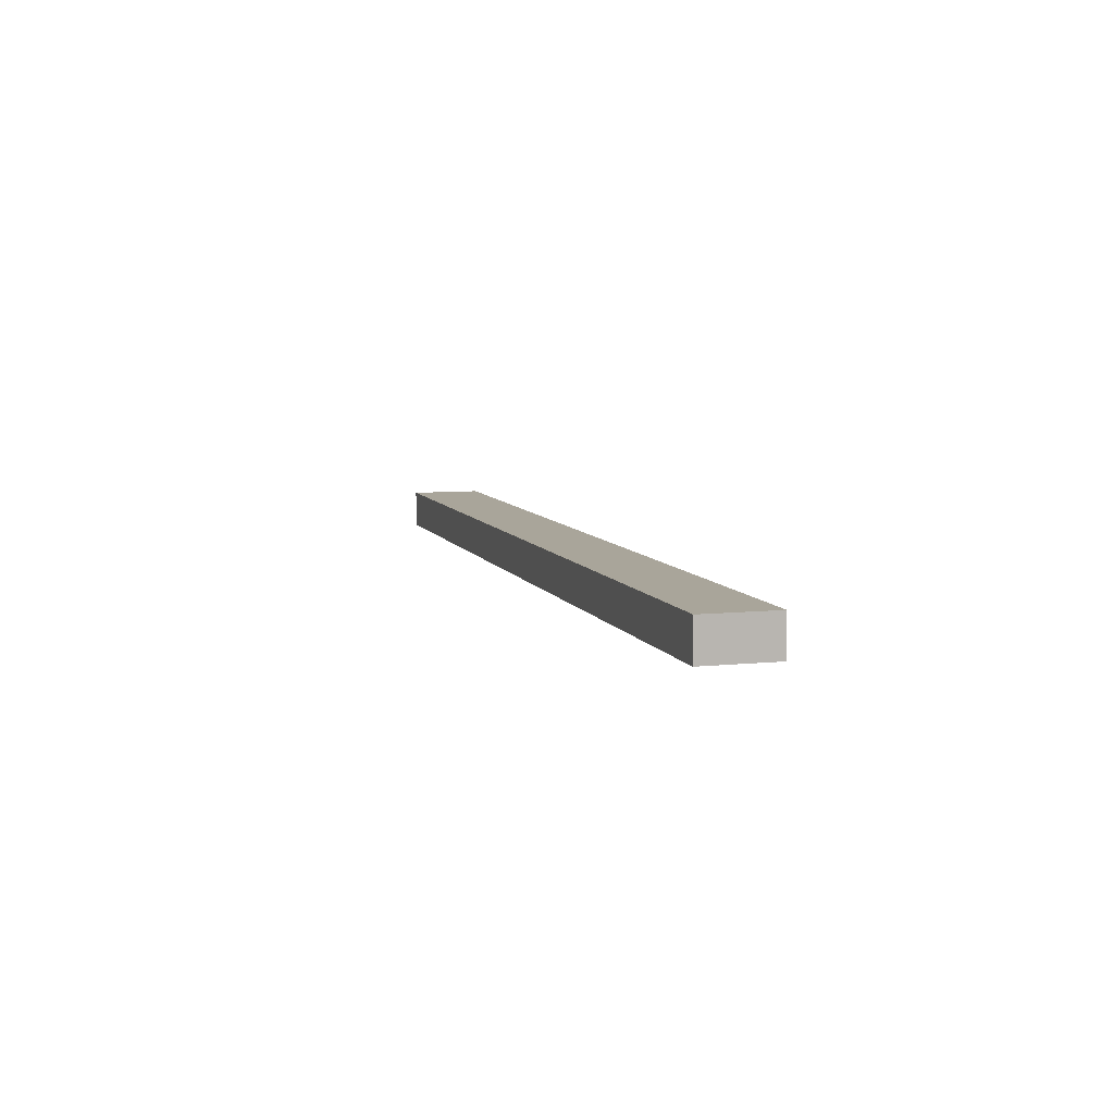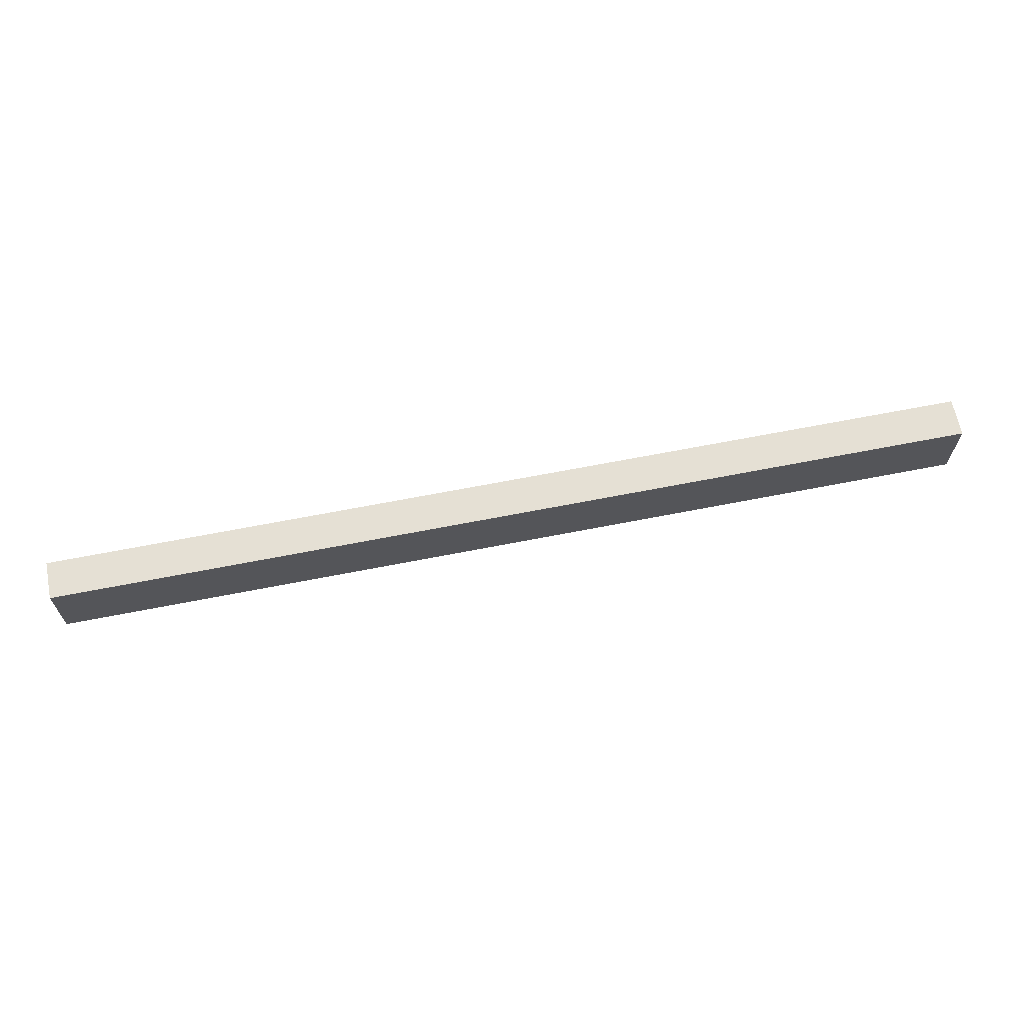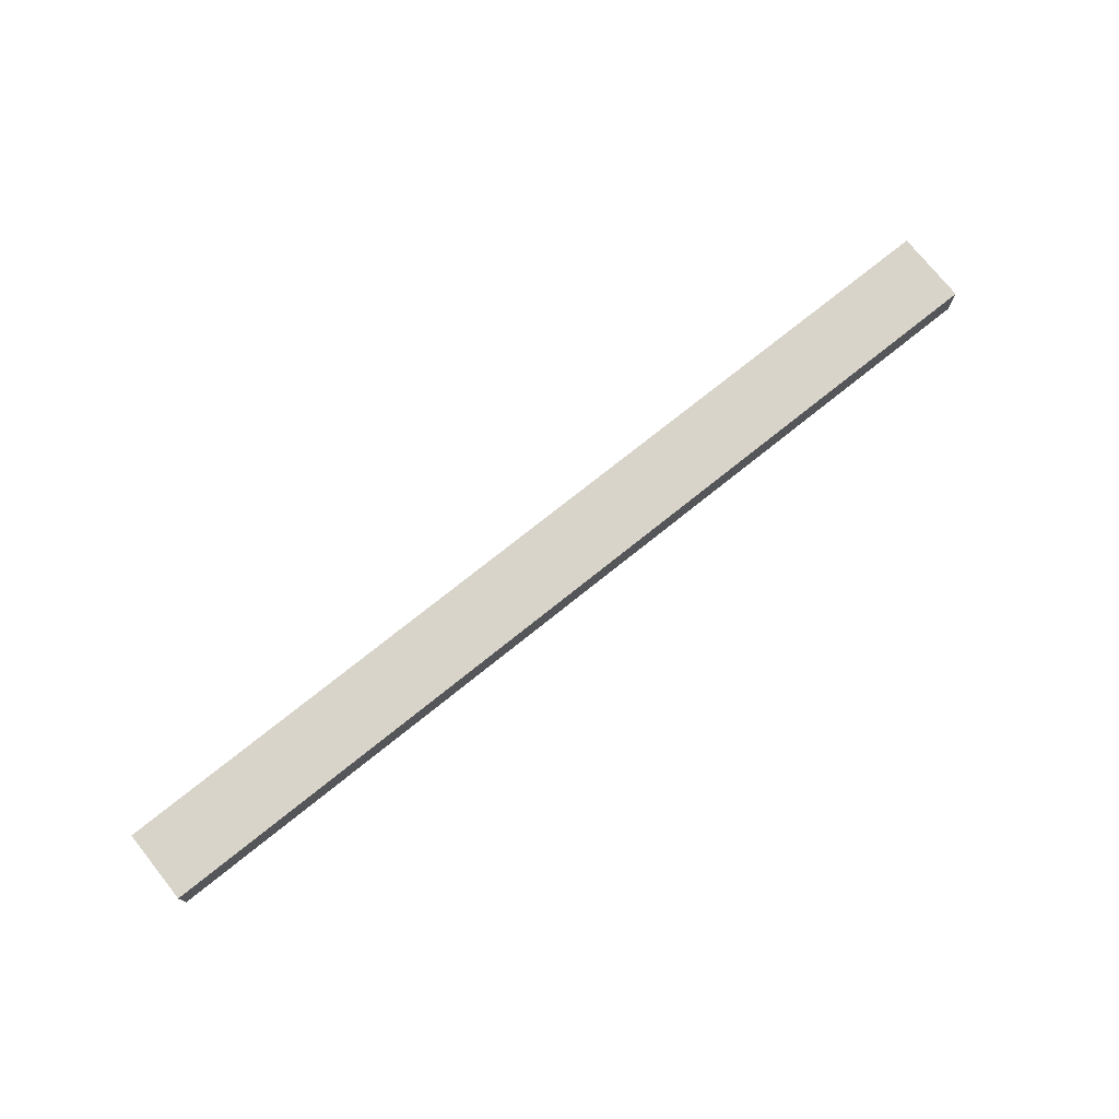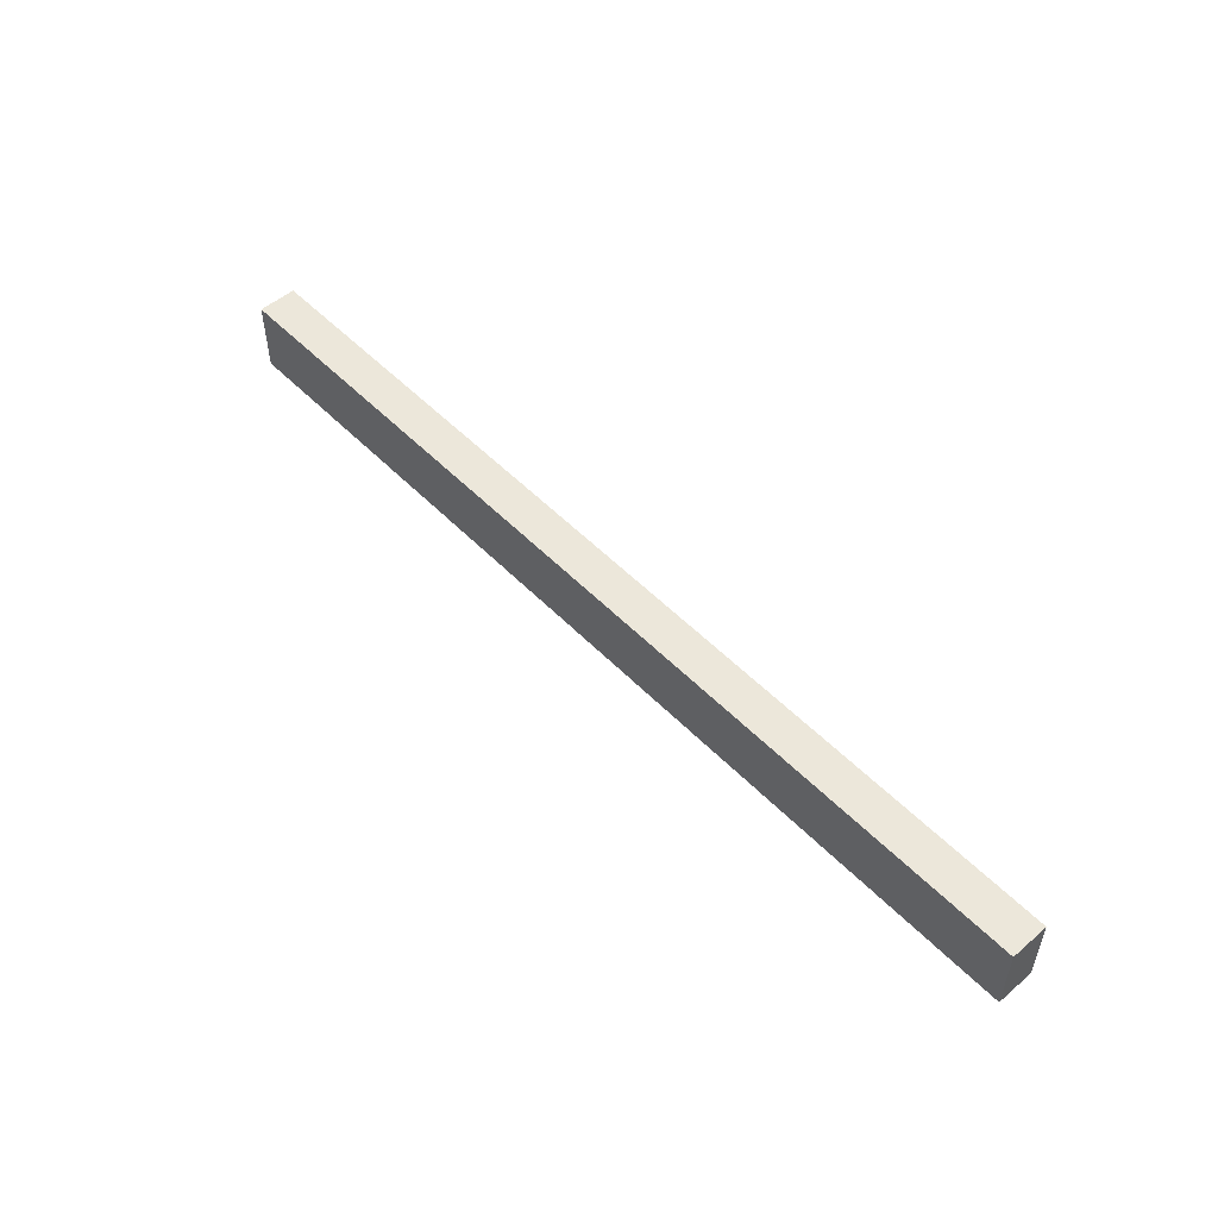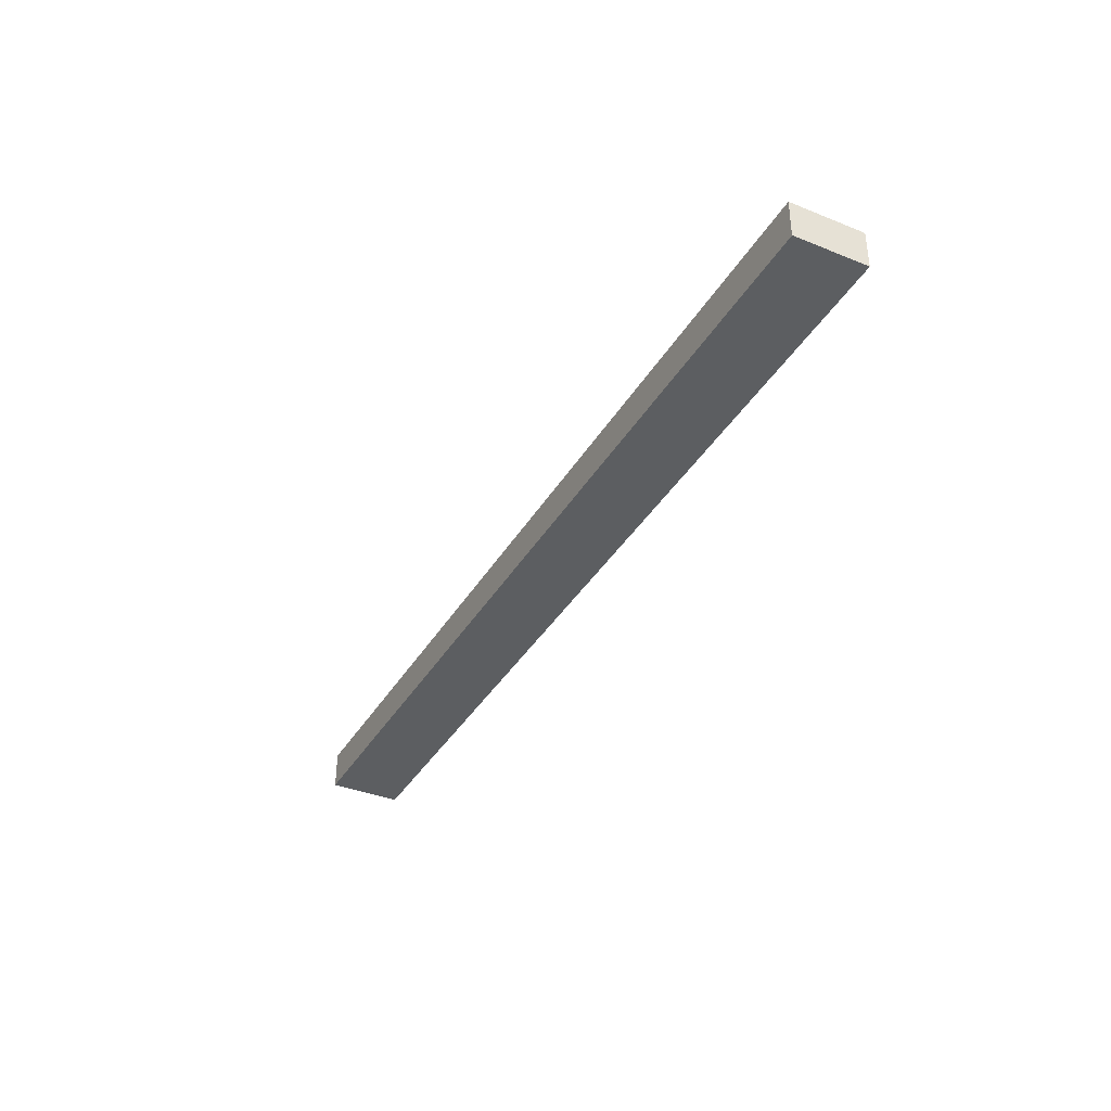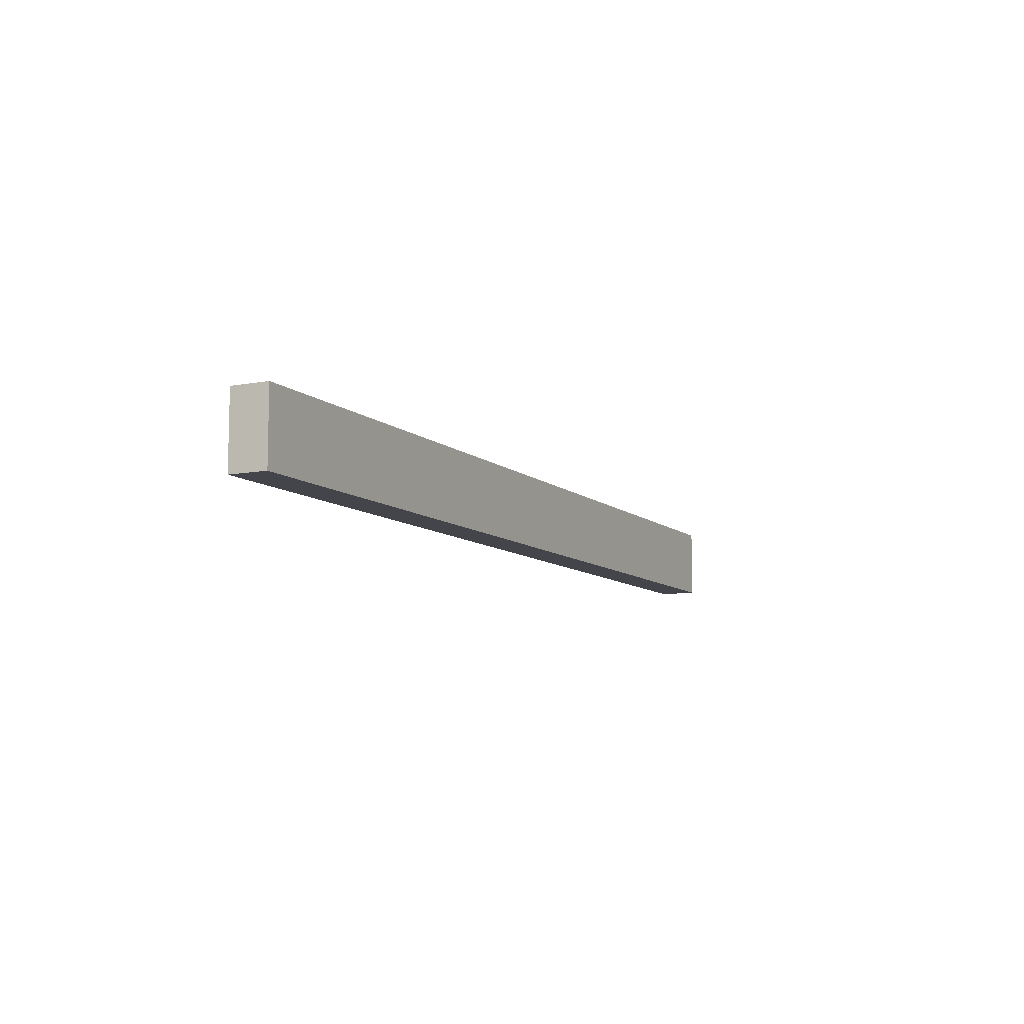
<metadata>
{"format":"obj","ext":"obj","renderer":"f3d","projection":"perspective","resolution":1024,"background":"white","views":[{"elev":7.5,"azim":73.6,"up":"+Y"},{"elev":65.7,"azim":-11.2,"up":"+Z"},{"elev":74.8,"azim":-38.7,"up":"+Y"},{"elev":52.1,"azim":47.5,"up":"+Z"},{"elev":-37.3,"azim":62.7,"up":"+Y"},{"elev":-9.2,"azim":116.6,"up":"+Z"}]}
</metadata>
<code>
v 212.5 39.41 32.43
v 212.5 25.5 32.43
v 212.5 39.41 5.895
v -130.3 39.41 5.895
v -130.3 25.5 32.43
v -130.3 25.5 5.895
v -130.3 39.41 32.43
v 212.5 25.5 5.895
f 1 2 3
f 1 3 4
f 5 2 1
f 6 4 3
f 6 5 4
f 6 2 5
f 7 5 1
f 7 1 4
f 7 4 5
f 8 6 3
f 8 3 2
f 8 2 6

</code>
